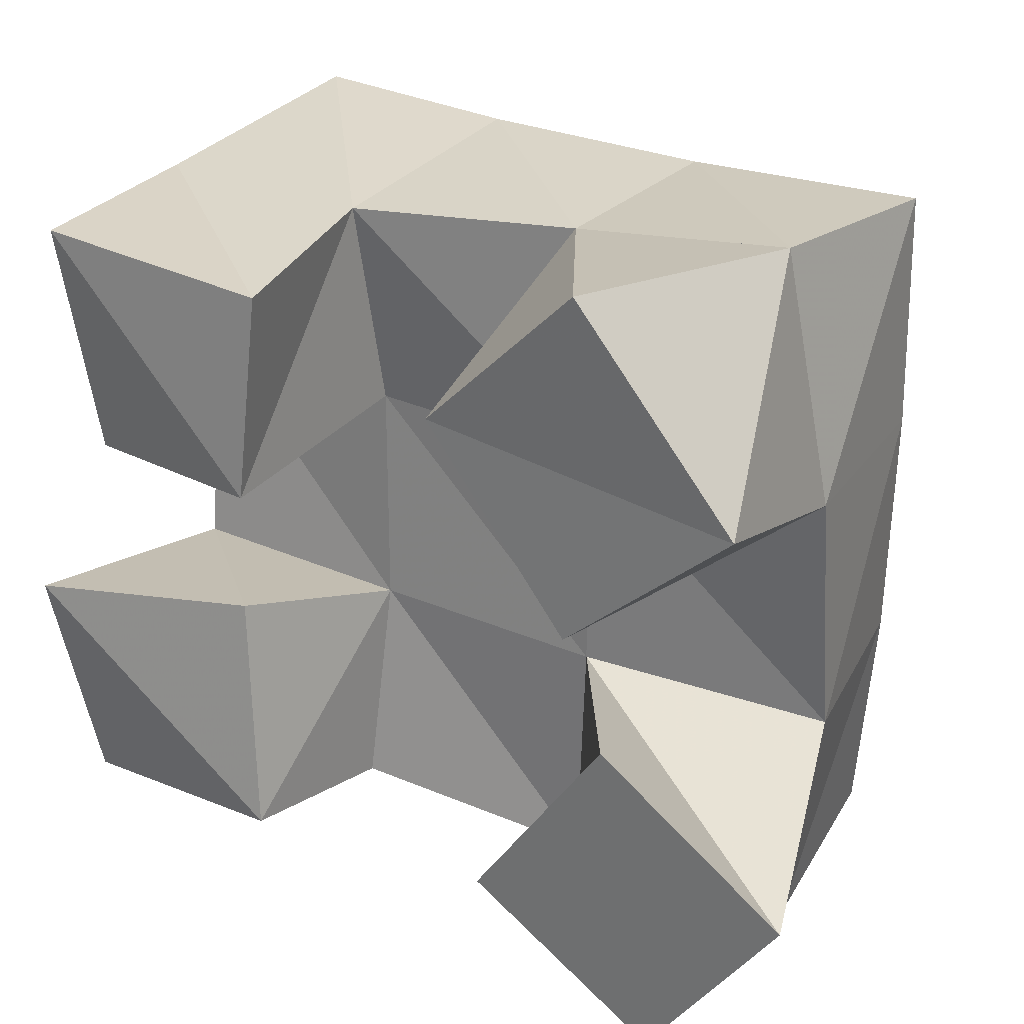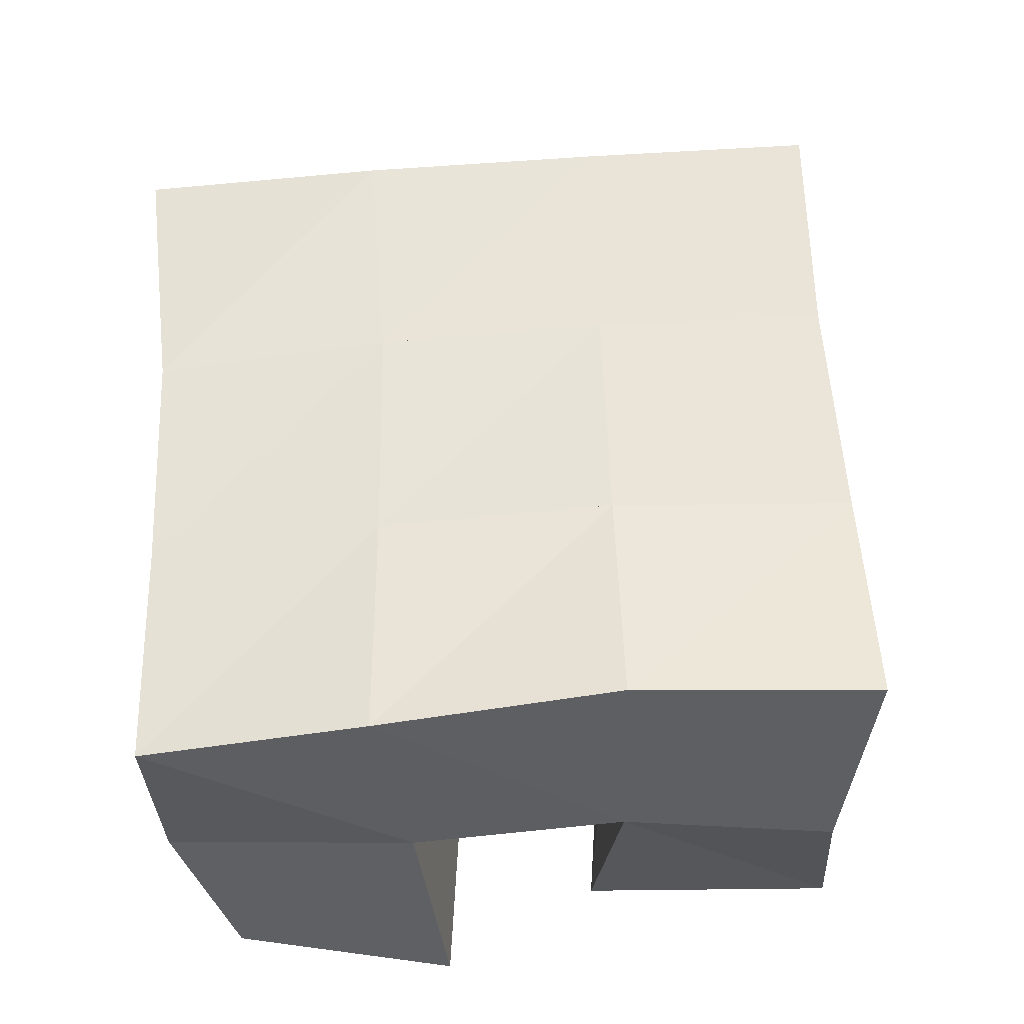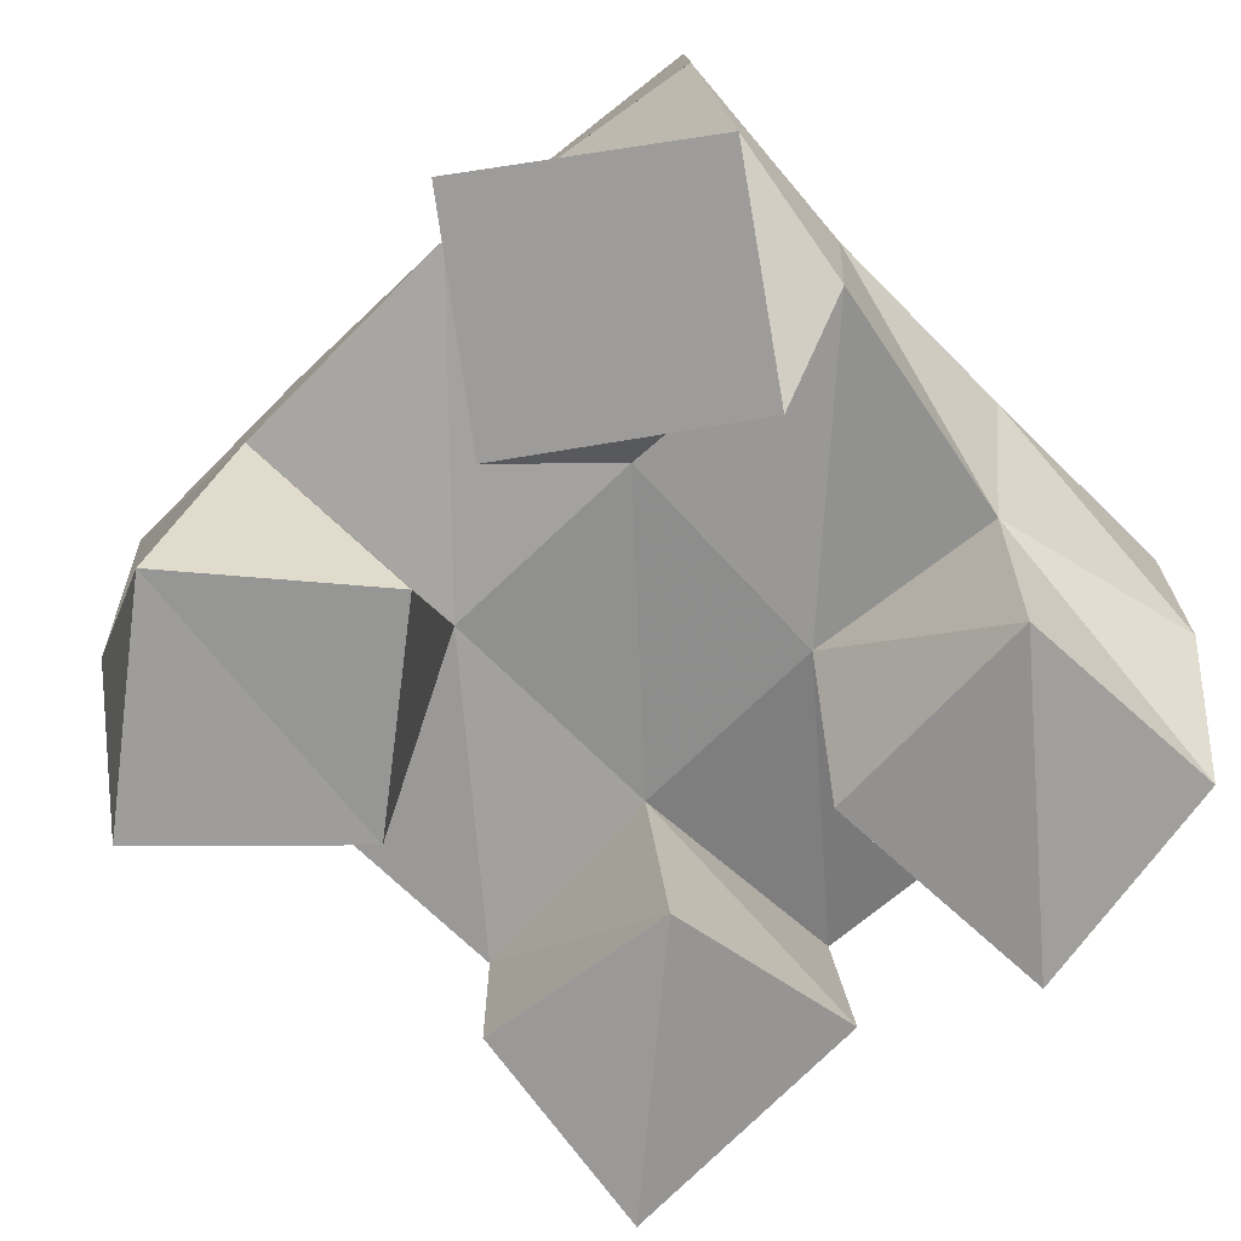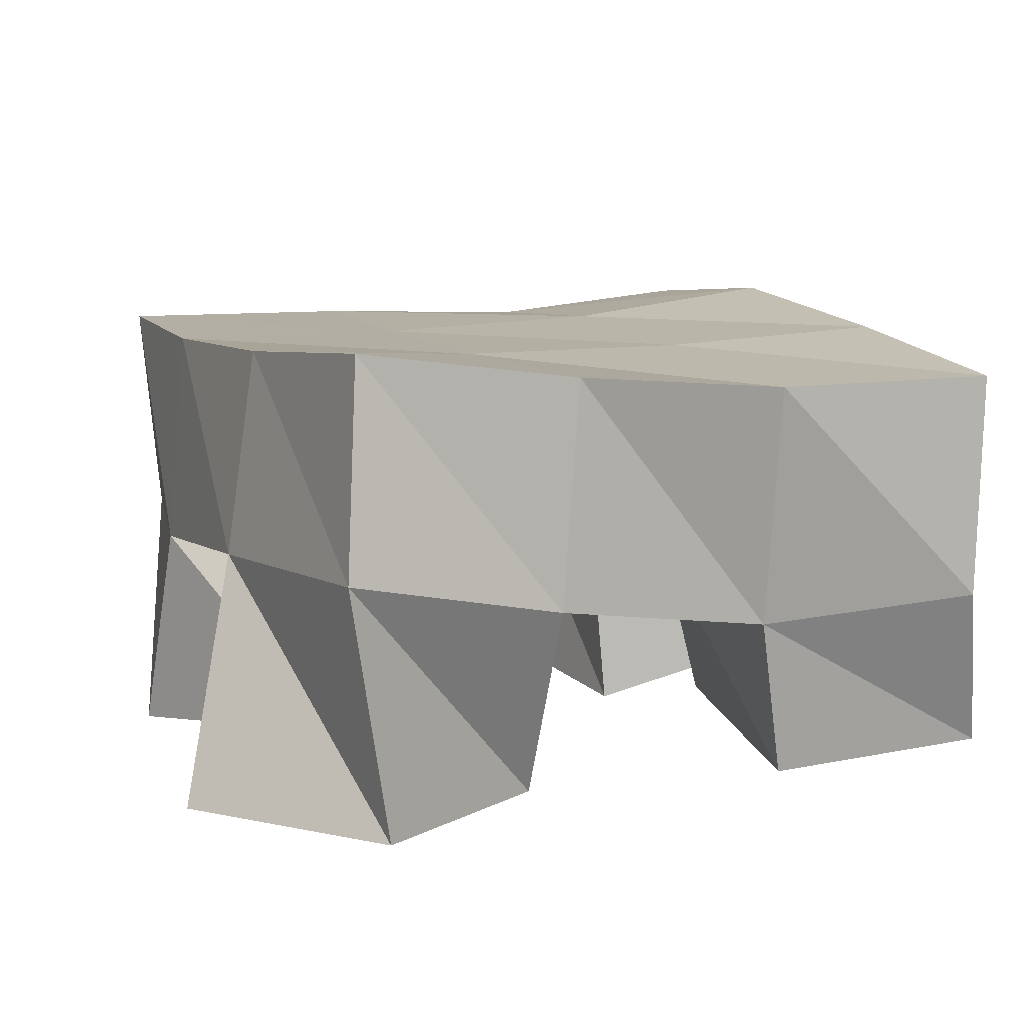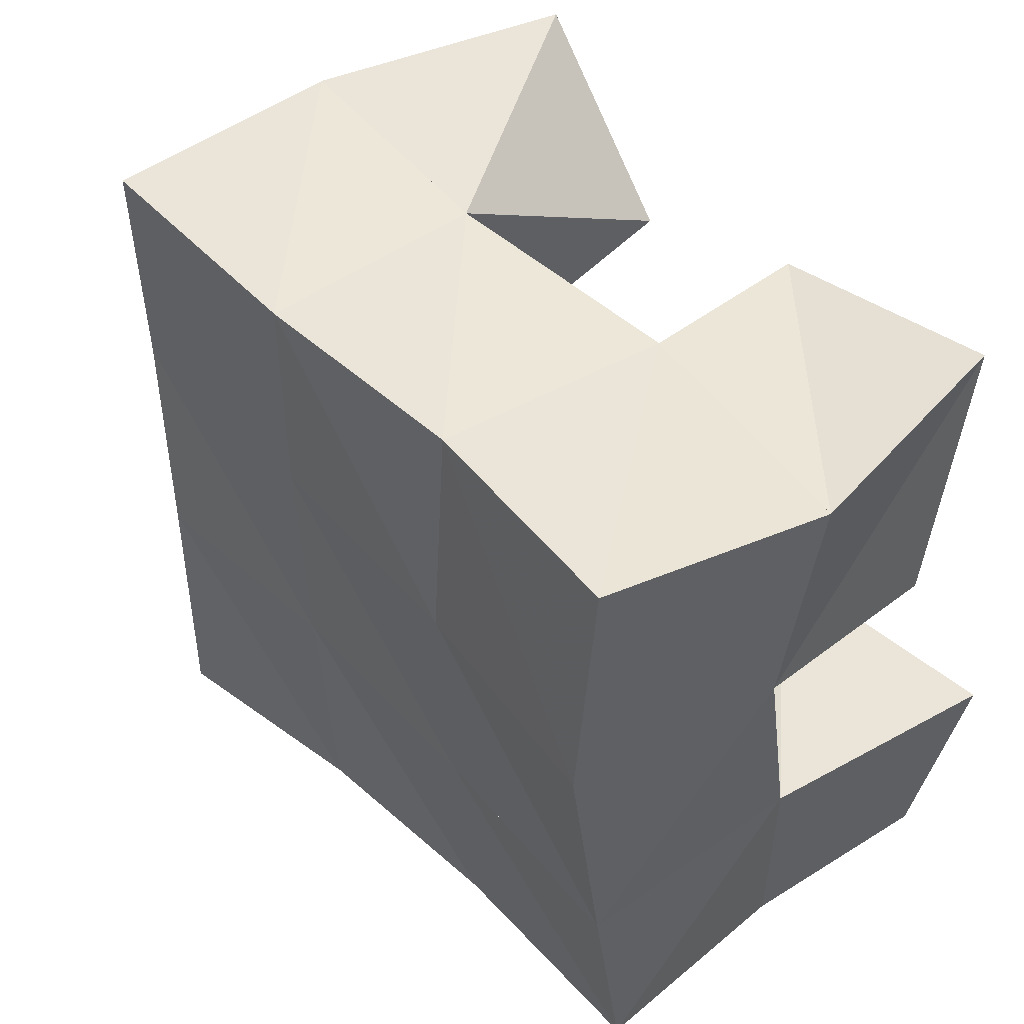
<metadata>
{"format":"obj","ext":"obj","renderer":"f3d","projection":"perspective","resolution":1024,"background":"white","views":[{"elev":30.9,"azim":31.0,"up":"+Z"},{"elev":58.3,"azim":-94.2,"up":"+Y"},{"elev":-70.3,"azim":132.4,"up":"+Y"},{"elev":7.6,"azim":155.8,"up":"+Y"},{"elev":45.1,"azim":-131.7,"up":"+Z"}]}
</metadata>
<code>
v 3.321 0.1 -0.3951
v 3.341 0.1491 -0.4
v 3.287 0.1022 -0.4305
v 3.293 0.1499 -0.4073
v 3.355 0.1003 -0.4364
v 3.353 0.147 -0.4527
v 3.32 0.1 -0.4694
v 3.3 0.1455 -0.457
v 3.235 0.1085 -0.4949
v 3.249 0.1437 -0.5053
v 3.184 0.1 -0.5015
v 3.196 0.1479 -0.5079
v 3.242 0.1 -0.5457
v 3.249 0.1343 -0.5503
v 3.193 0.1036 -0.5502
v 3.203 0.1396 -0.5627
v 3.37 0.1 -0.5222
v 3.355 0.1503 -0.5071
v 3.329 0.1 -0.4936
v 3.301 0.1431 -0.5051
v 3.341 0.1 -0.565
v 3.349 0.1512 -0.5629
v 3.299 0.1 -0.5386
v 3.3 0.1418 -0.5574
v 3.245 0.1044 -0.4159
v 3.242 0.1444 -0.4123
v 3.197 0.1009 -0.4111
v 3.19 0.151 -0.4159
v 3.242 0.1 -0.4608
v 3.246 0.1493 -0.4583
v 3.196 0.112 -0.4674
v 3.193 0.1579 -0.4619
v 3.347 0.1967 -0.406
v 3.296 0.1973 -0.409
v 3.35 0.1936 -0.4558
v 3.299 0.1944 -0.4583
v 3.35 0.1935 -0.5081
v 3.3 0.1916 -0.5079
v 3.345 0.1957 -0.5596
v 3.297 0.1896 -0.5583
v 3.247 0.1961 -0.4088
v 3.249 0.1971 -0.4605
v 3.25 0.1926 -0.5109
v 3.251 0.1864 -0.5606
v 3.199 0.2013 -0.4096
v 3.201 0.2036 -0.4624
v 3.201 0.196 -0.5147
v 3.202 0.1876 -0.5633
f 1 2 4
f 3 1 4
f 2 6 8
f 4 2 8
f 6 5 7
f 8 6 7
f 5 1 3
f 7 5 3
f 8 7 3
f 4 8 3
f 2 1 5
f 6 2 5
f 9 10 12
f 11 9 12
f 10 14 16
f 12 10 16
f 14 13 15
f 16 14 15
f 13 9 11
f 15 13 11
f 16 15 11
f 12 16 11
f 10 9 13
f 14 10 13
f 17 18 20
f 19 17 20
f 18 22 24
f 20 18 24
f 22 21 23
f 24 22 23
f 21 17 19
f 23 21 19
f 24 23 19
f 20 24 19
f 18 17 21
f 22 18 21
f 25 26 28
f 27 25 28
f 26 30 32
f 28 26 32
f 30 29 31
f 32 30 31
f 29 25 27
f 31 29 27
f 32 31 27
f 28 32 27
f 26 25 29
f 30 26 29
f 2 33 34
f 4 2 34
f 33 35 36
f 34 33 36
f 35 6 8
f 36 35 8
f 6 2 4
f 8 6 4
f 36 8 4
f 34 36 4
f 33 2 6
f 35 33 6
f 6 35 36
f 8 6 36
f 35 37 38
f 36 35 38
f 37 18 20
f 38 37 20
f 18 6 8
f 20 18 8
f 38 20 8
f 36 38 8
f 35 6 18
f 37 35 18
f 18 37 38
f 20 18 38
f 37 39 40
f 38 37 40
f 39 22 24
f 40 39 24
f 22 18 20
f 24 22 20
f 40 24 20
f 38 40 20
f 37 18 22
f 39 37 22
f 4 34 41
f 26 4 41
f 34 36 42
f 41 34 42
f 36 8 30
f 42 36 30
f 8 4 26
f 30 8 26
f 42 30 26
f 41 42 26
f 34 4 8
f 36 34 8
f 8 36 42
f 30 8 42
f 36 38 43
f 42 36 43
f 38 20 10
f 43 38 10
f 20 8 30
f 10 20 30
f 43 10 30
f 42 43 30
f 36 8 20
f 38 36 20
f 20 38 43
f 10 20 43
f 38 40 44
f 43 38 44
f 40 24 14
f 44 40 14
f 24 20 10
f 14 24 10
f 44 14 10
f 43 44 10
f 38 20 24
f 40 38 24
f 26 41 45
f 28 26 45
f 41 42 46
f 45 41 46
f 42 30 32
f 46 42 32
f 30 26 28
f 32 30 28
f 46 32 28
f 45 46 28
f 41 26 30
f 42 41 30
f 30 42 46
f 32 30 46
f 42 43 47
f 46 42 47
f 43 10 12
f 47 43 12
f 10 30 32
f 12 10 32
f 47 12 32
f 46 47 32
f 42 30 10
f 43 42 10
f 10 43 47
f 12 10 47
f 43 44 48
f 47 43 48
f 44 14 16
f 48 44 16
f 14 10 12
f 16 14 12
f 48 16 12
f 47 48 12
f 43 10 14
f 44 43 14

</code>
